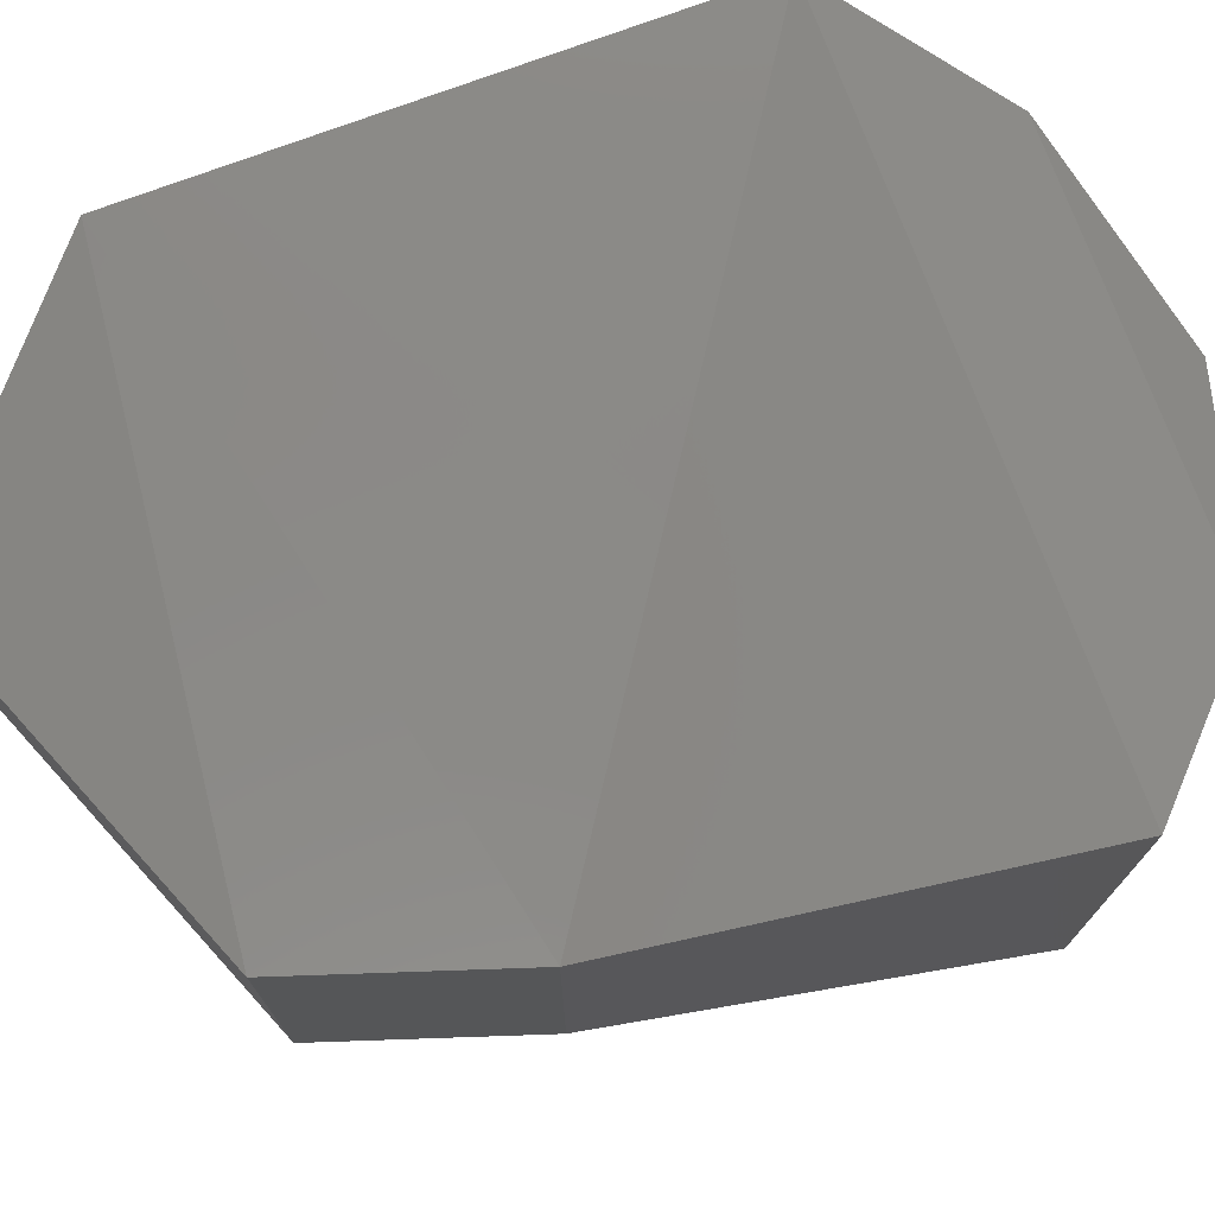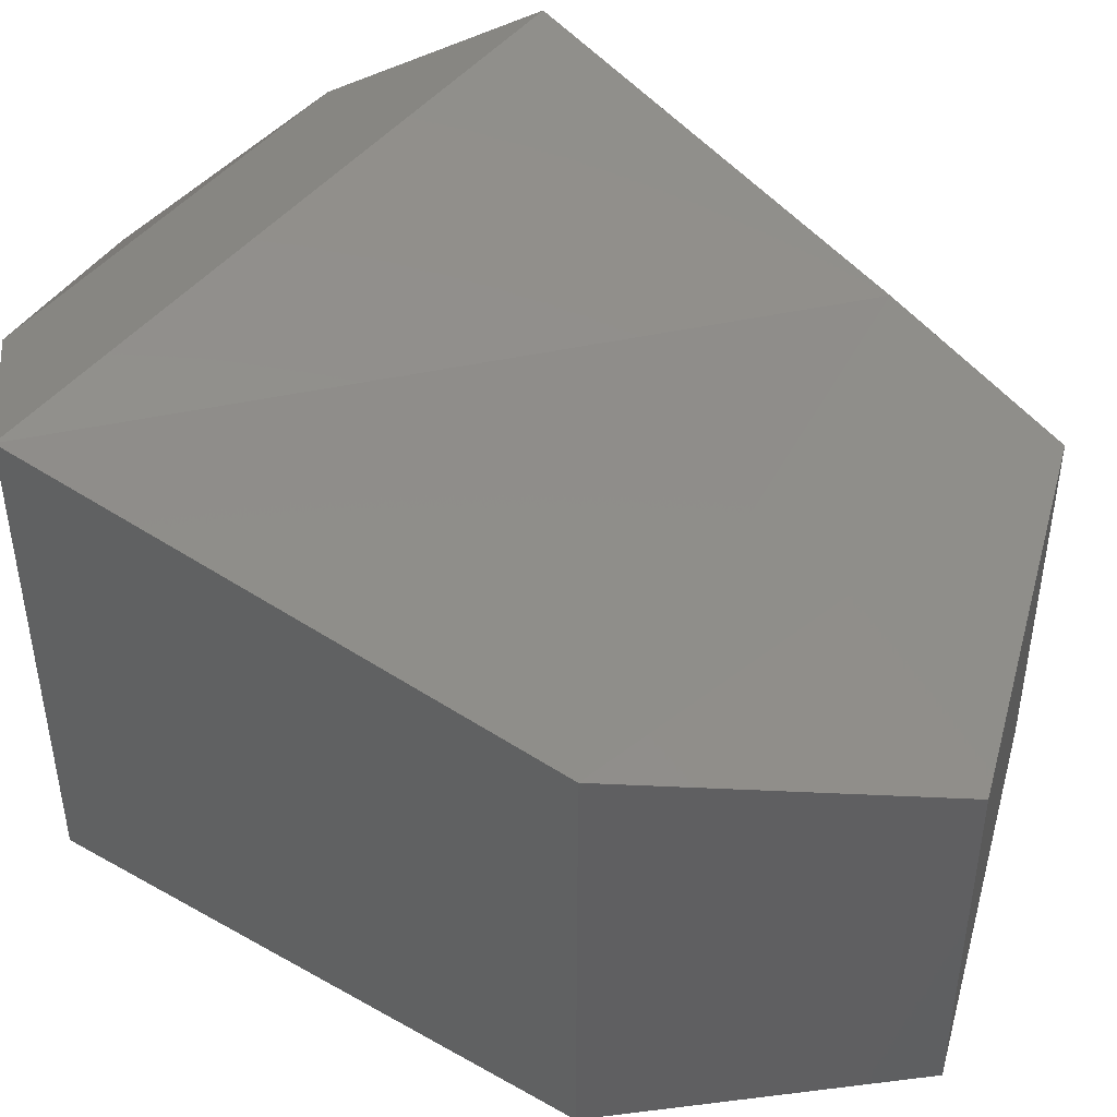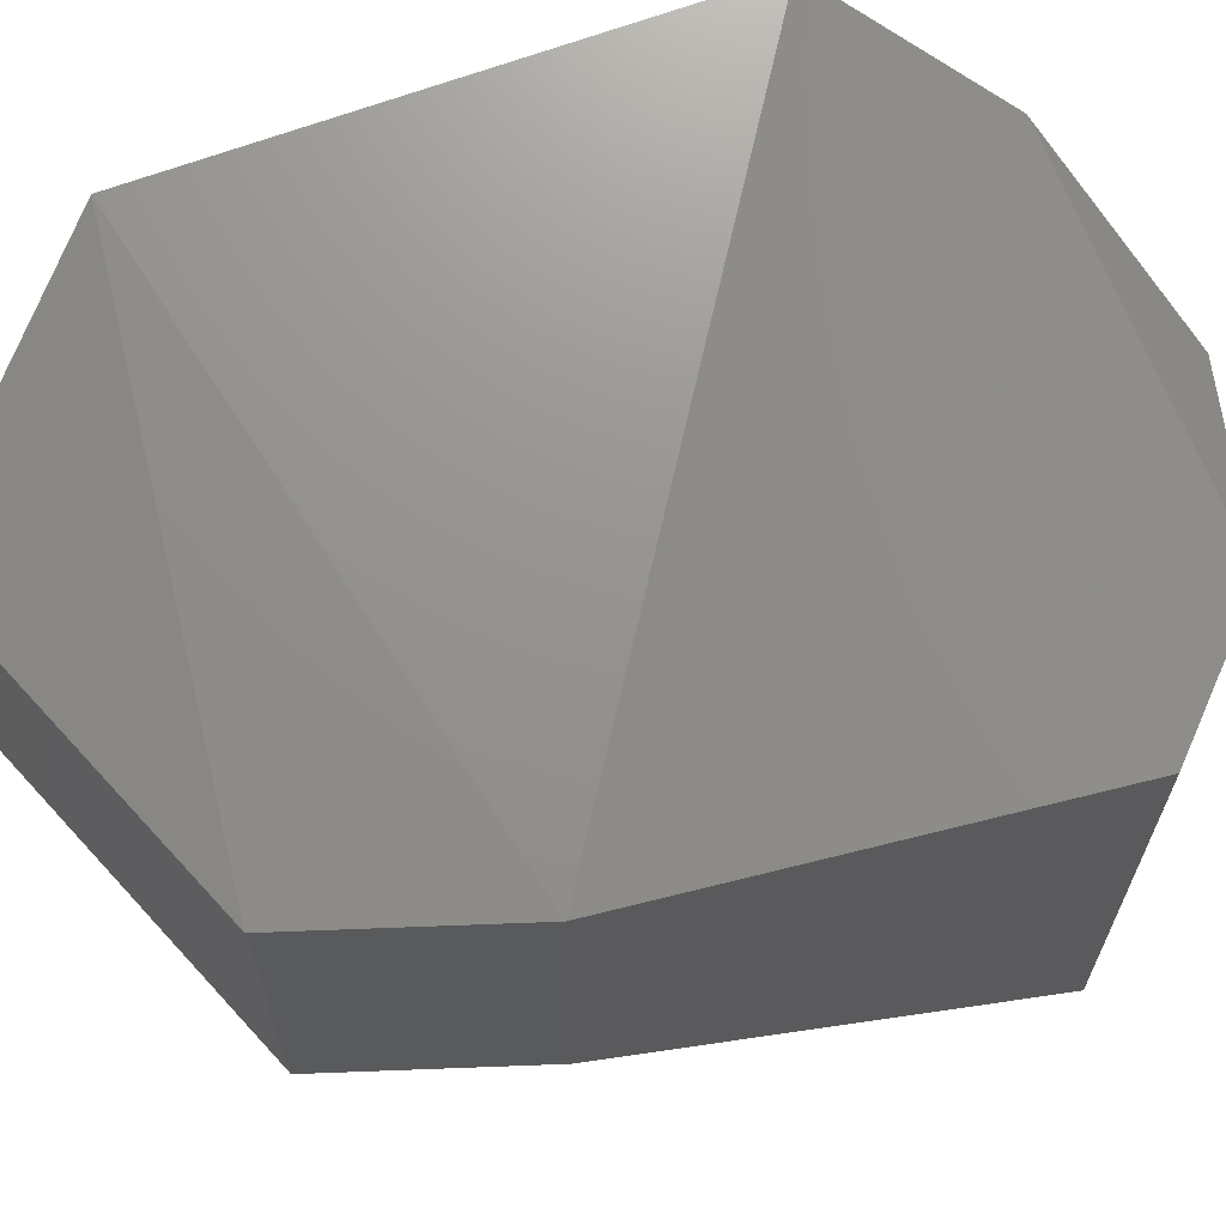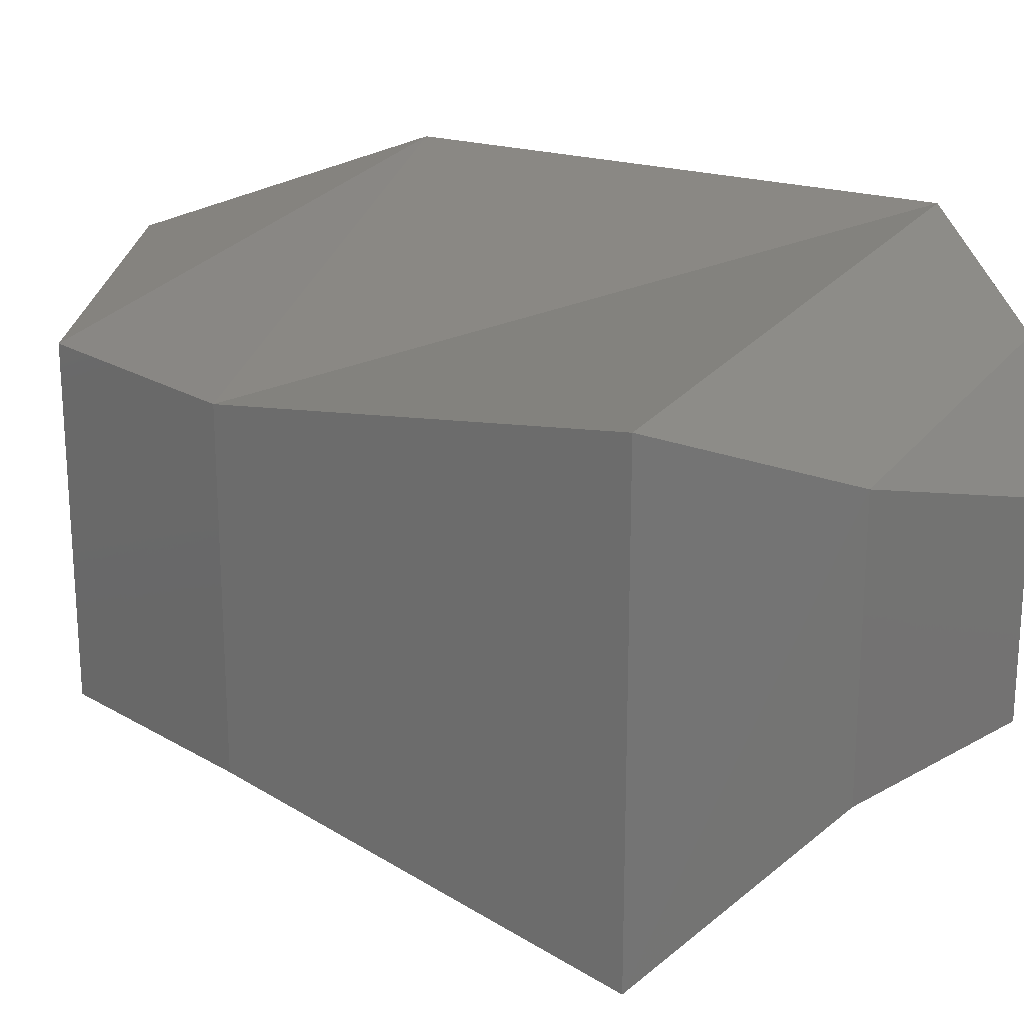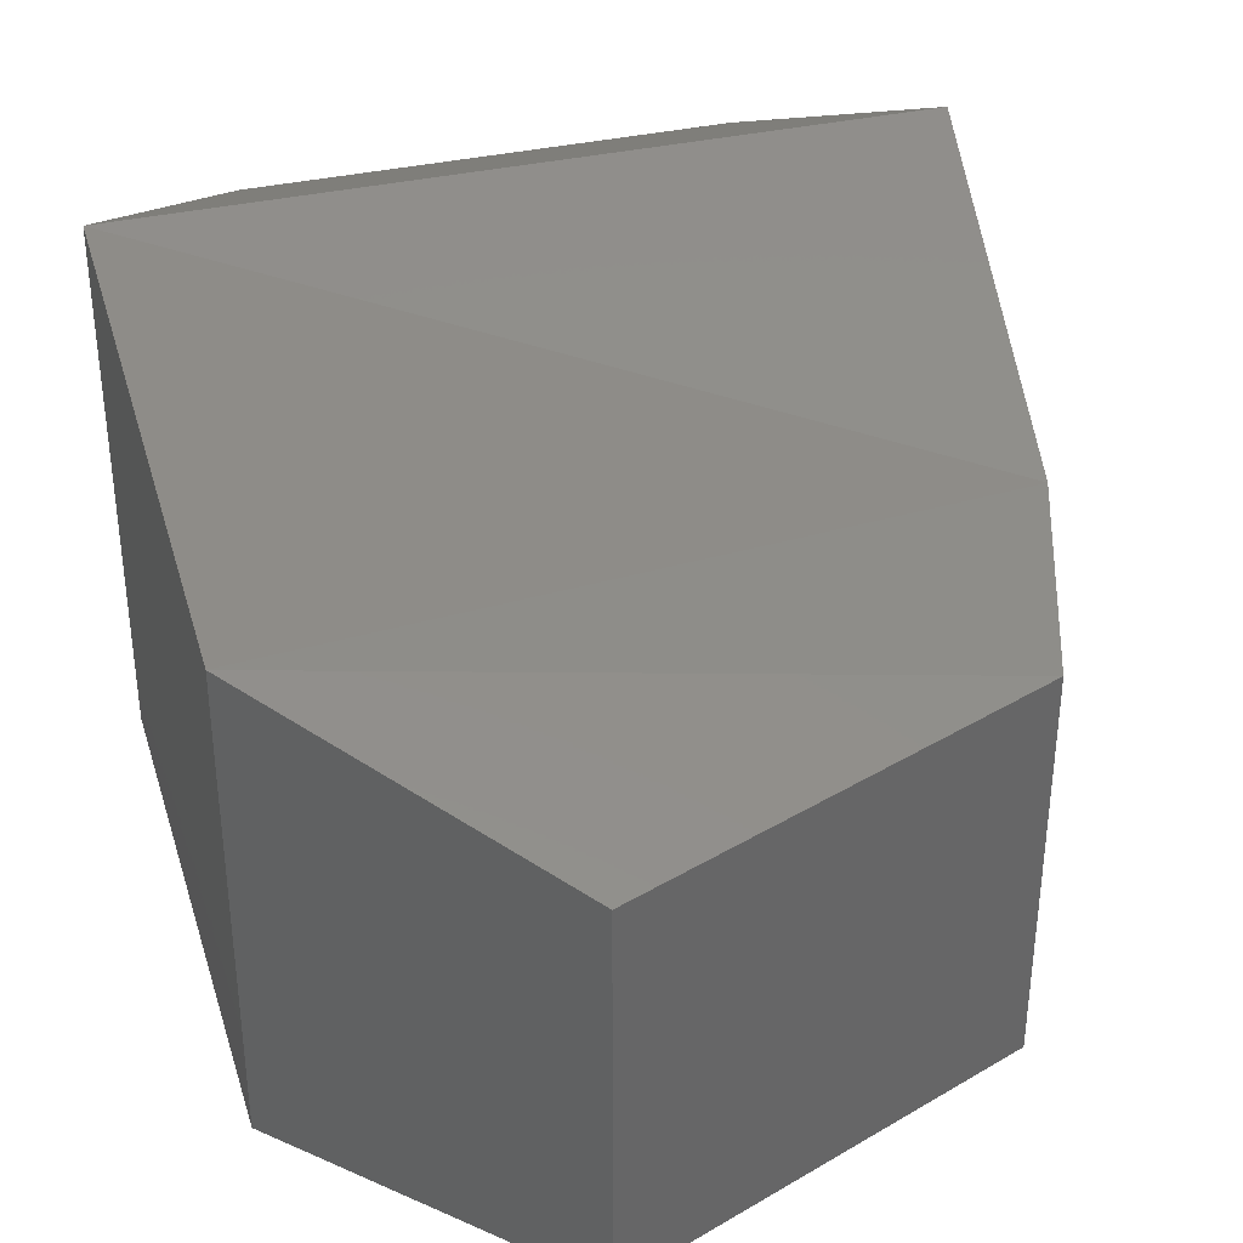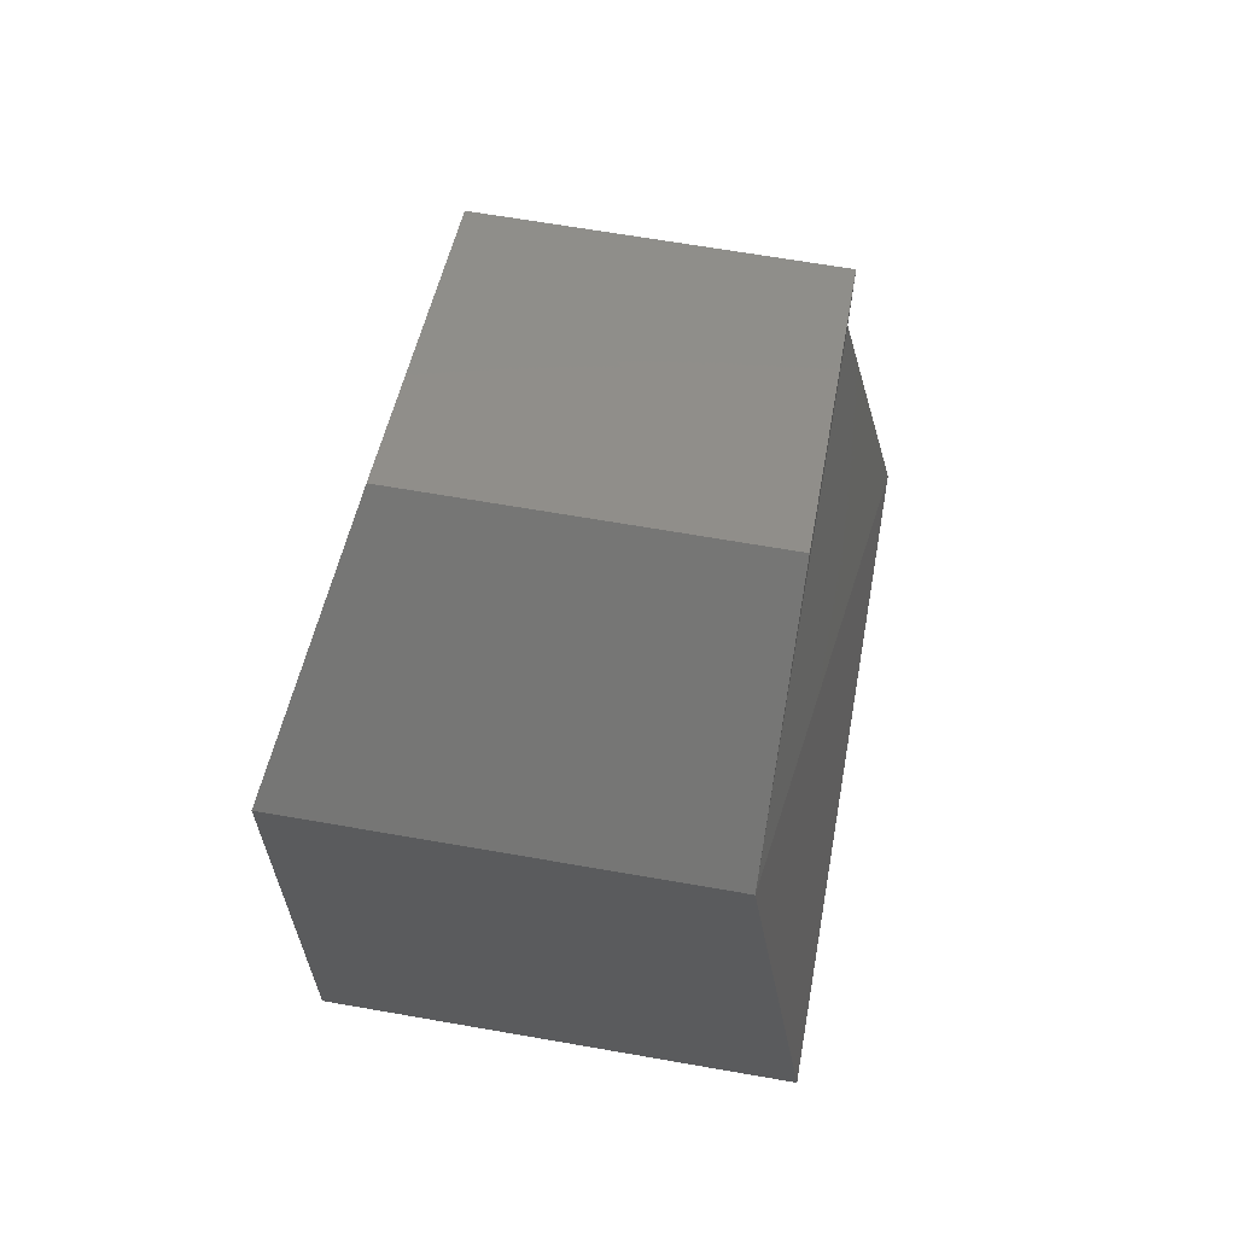
<metadata>
{"format":"stl","ext":"stl","renderer":"f3d","projection":"perspective","resolution":1024,"background":"white","views":[{"elev":74.7,"azim":69.6,"up":"+Y"},{"elev":46.3,"azim":-53.1,"up":"+Y"},{"elev":65.9,"azim":69.4,"up":"+Y"},{"elev":22.4,"azim":117.1,"up":"+Y"},{"elev":38.1,"azim":-15.3,"up":"+Y"},{"elev":65.5,"azim":-80.0,"up":"+Z"}]}
</metadata>
<code>
# stl→obj: 10 verts, 32 faces
v 23.21 -4.779 28.75
v 23.21 -4.774 28.75
v 23.21 -4.773 28.75
v 23.21 -4.78 28.74
v 23.21 -4.773 28.74
v 23.21 -4.778 28.74
v 23.21 -4.774 28.74
v 23.21 -4.775 28.74
v 23.22 -4.78 28.74
v 23.22 -4.773 28.74
f 1 2 1
f 2 1 3
f 1 3 4
f 3 4 5
f 4 5 6
f 5 6 7
f 6 7 6
f 7 6 8
f 6 8 6
f 8 6 7
f 6 7 9
f 7 9 10
f 9 10 1
f 10 1 2
f 1 2 1
f 2 1 2
f 1 2 1
f 2 1 2
f 8 7 7
f 7 7 10
f 7 10 5
f 10 5 2
f 5 2 3
f 2 3 2
f 3 2 2
f 6 6 6
f 6 6 4
f 6 4 9
f 4 9 1
f 9 1 1
f 1 1 1
f 1 1 1

</code>
